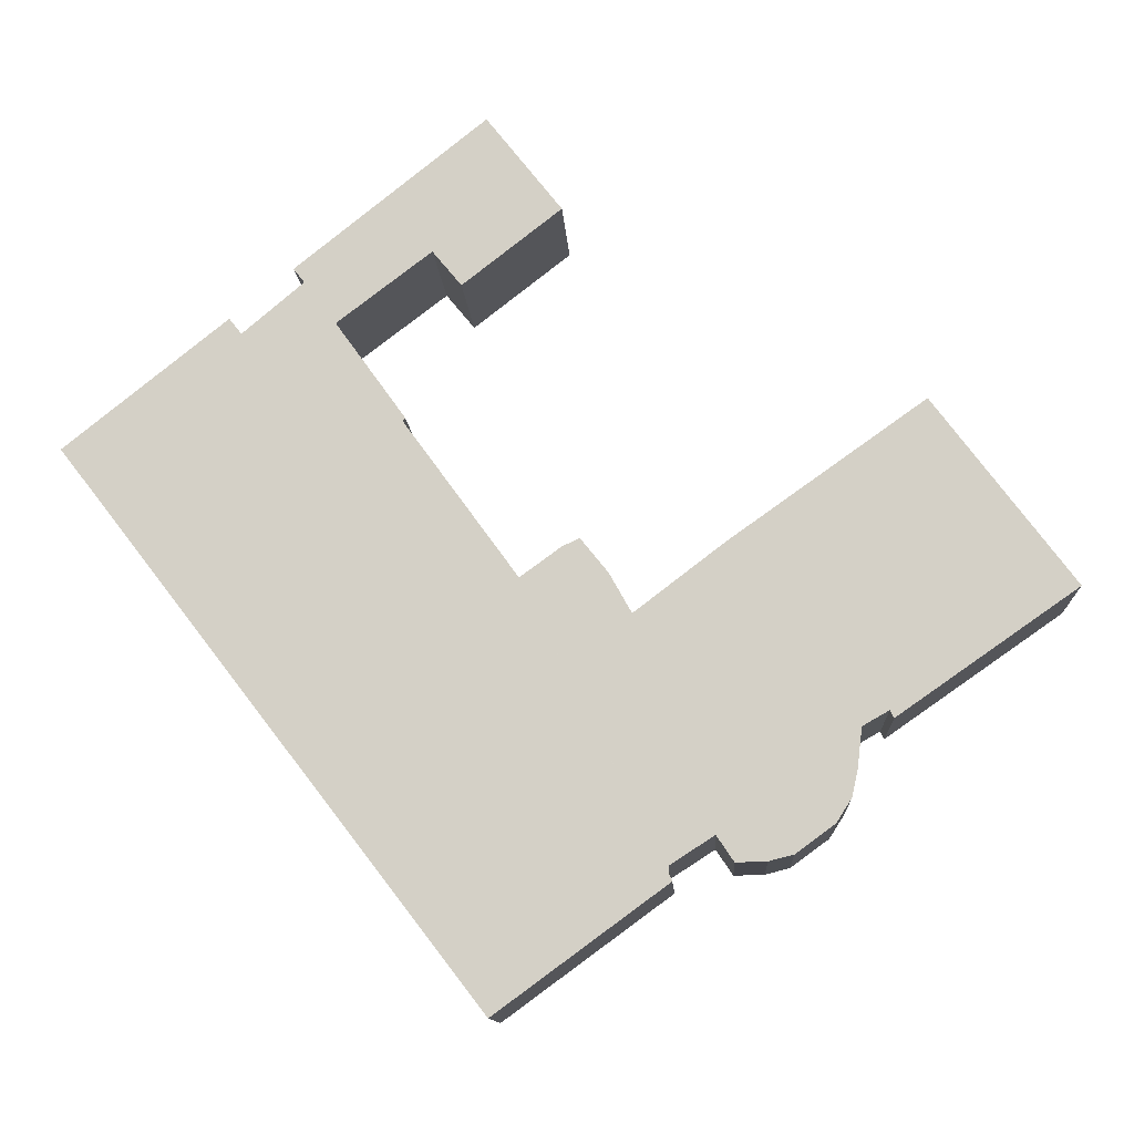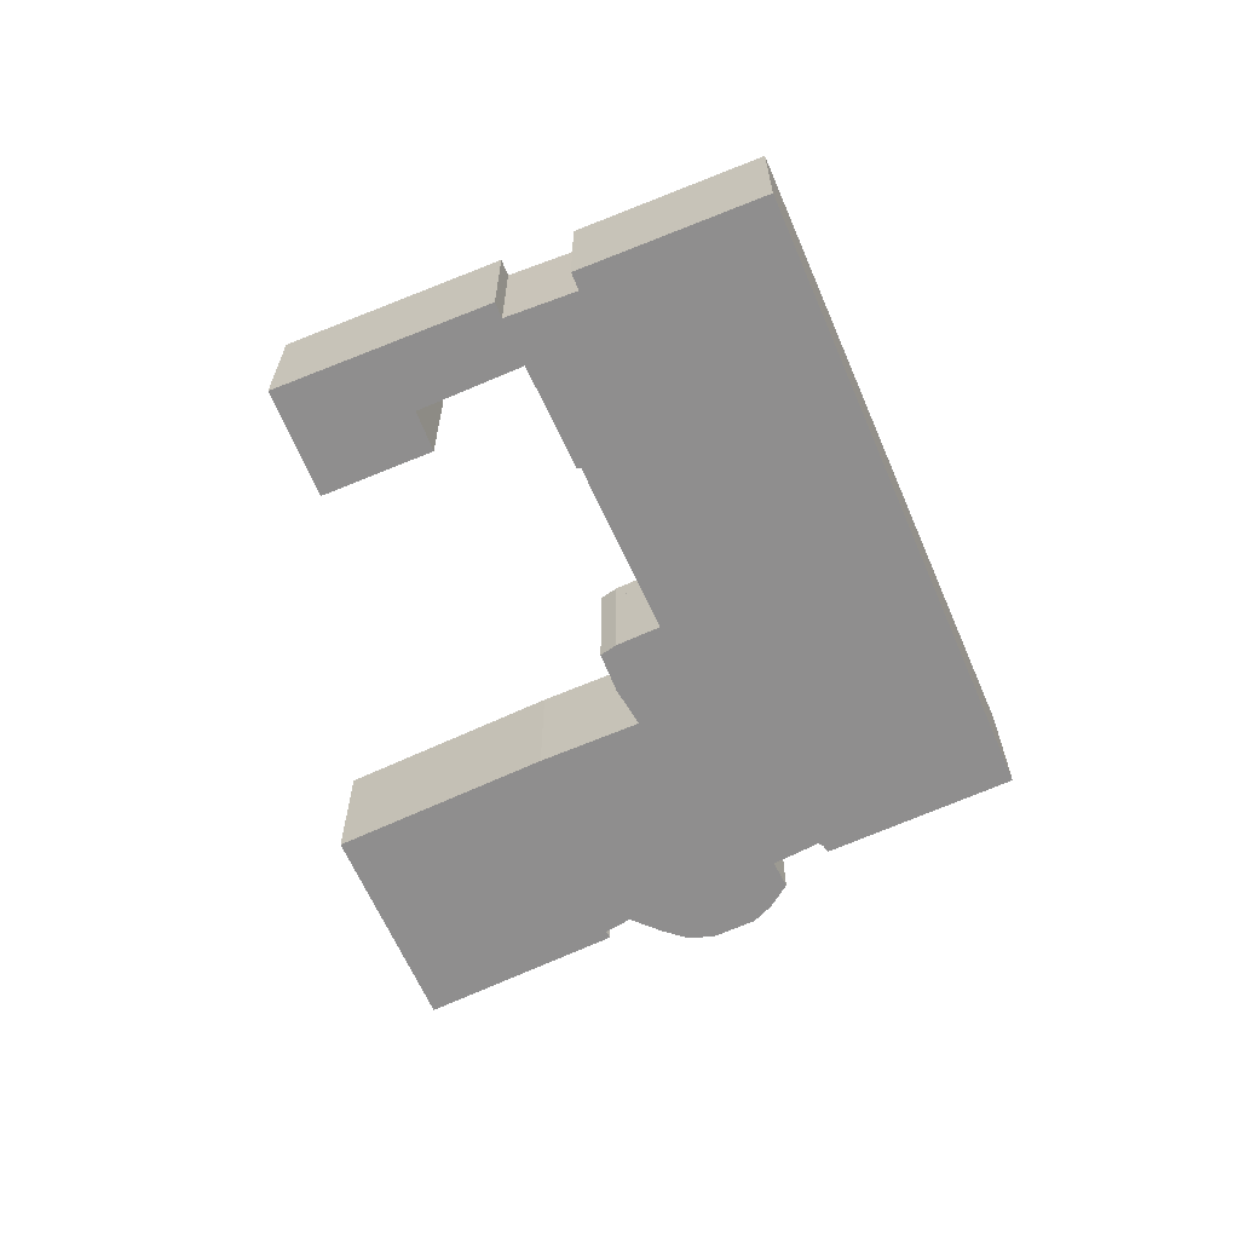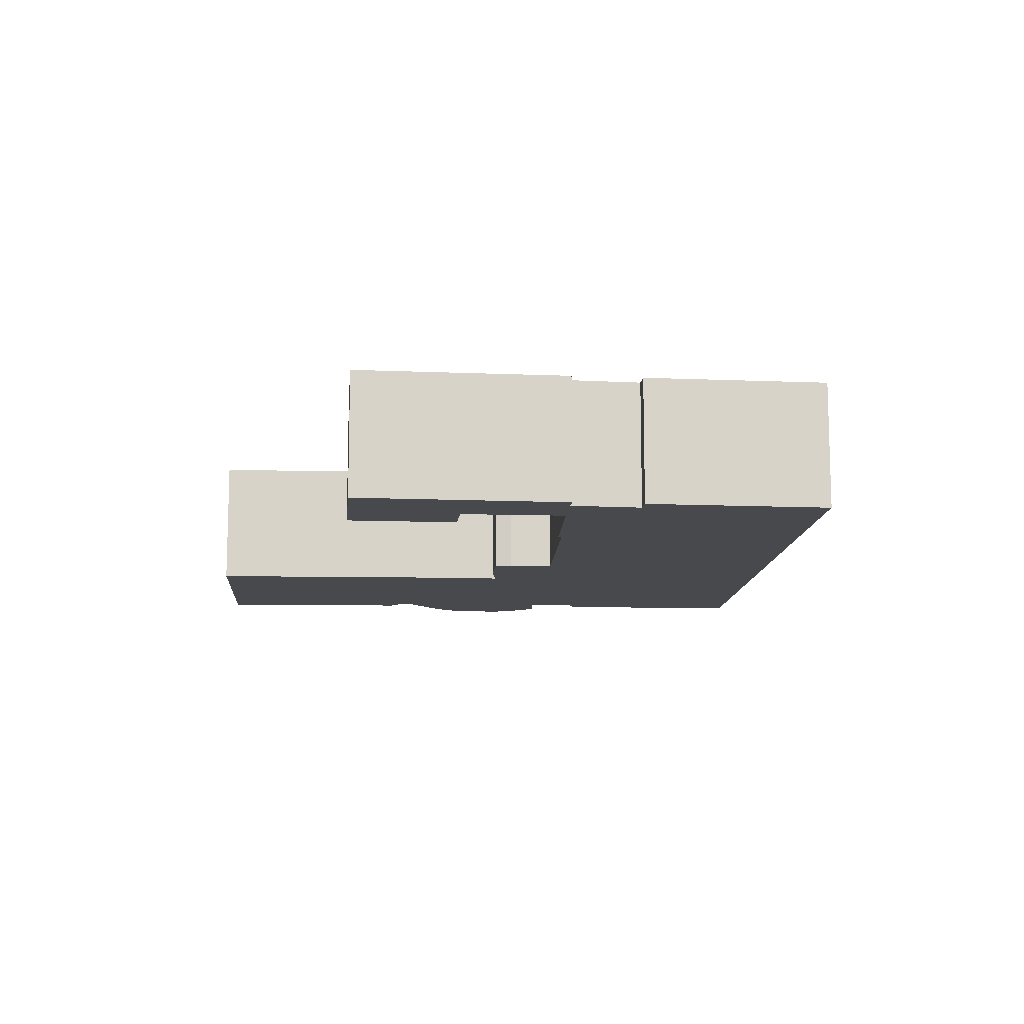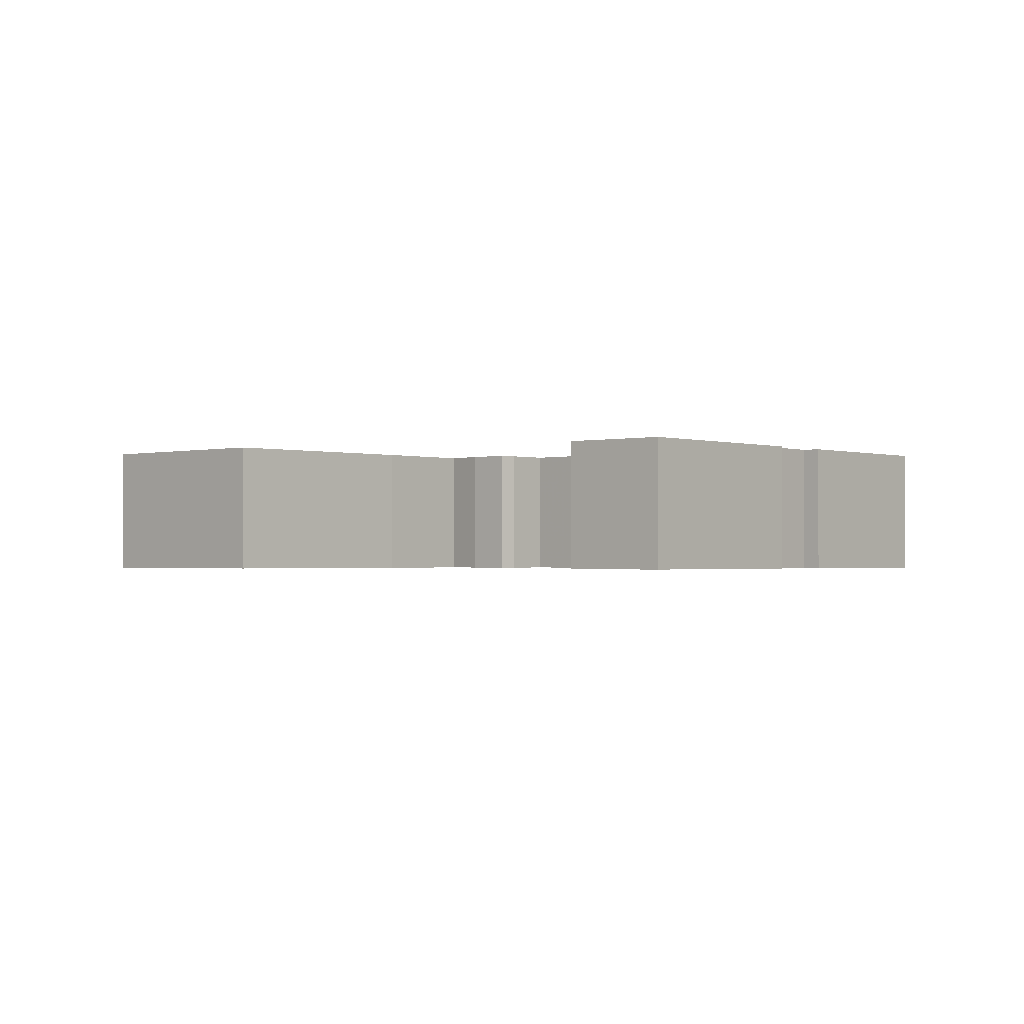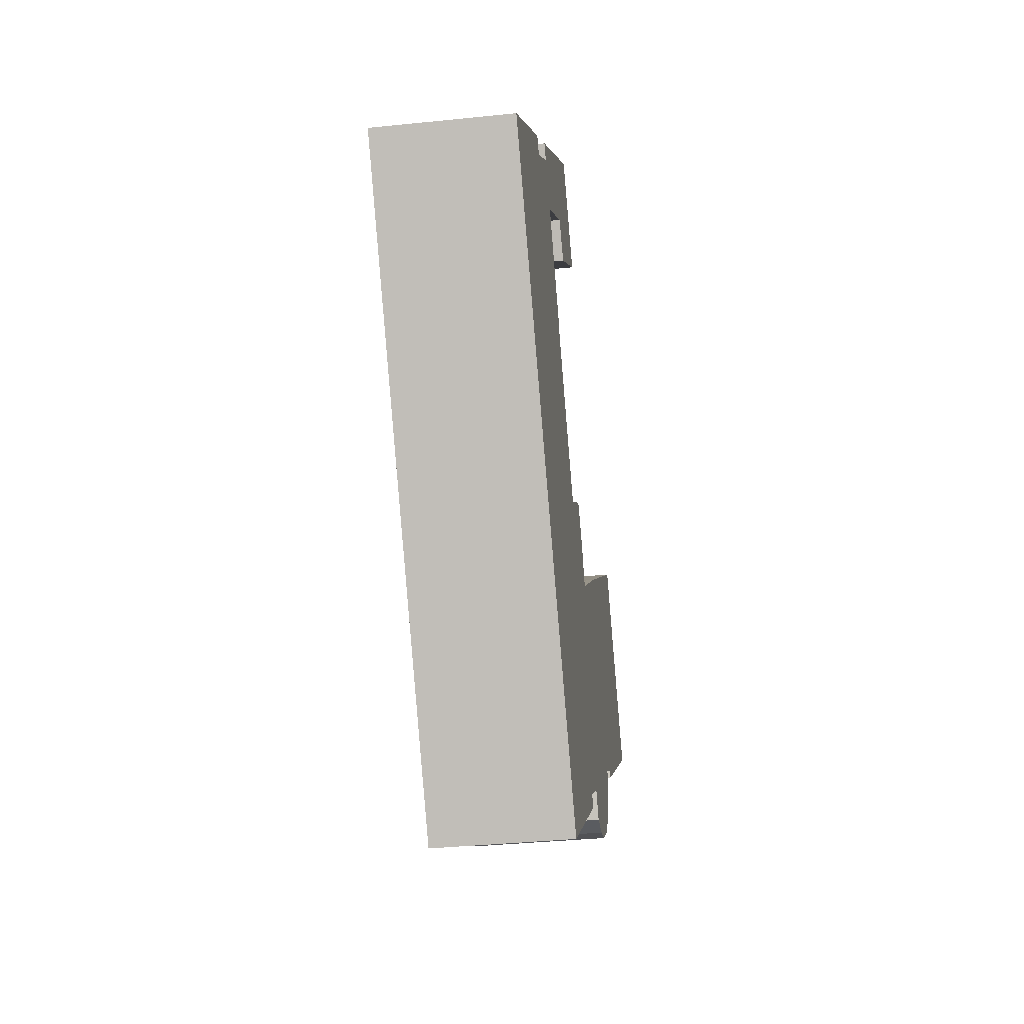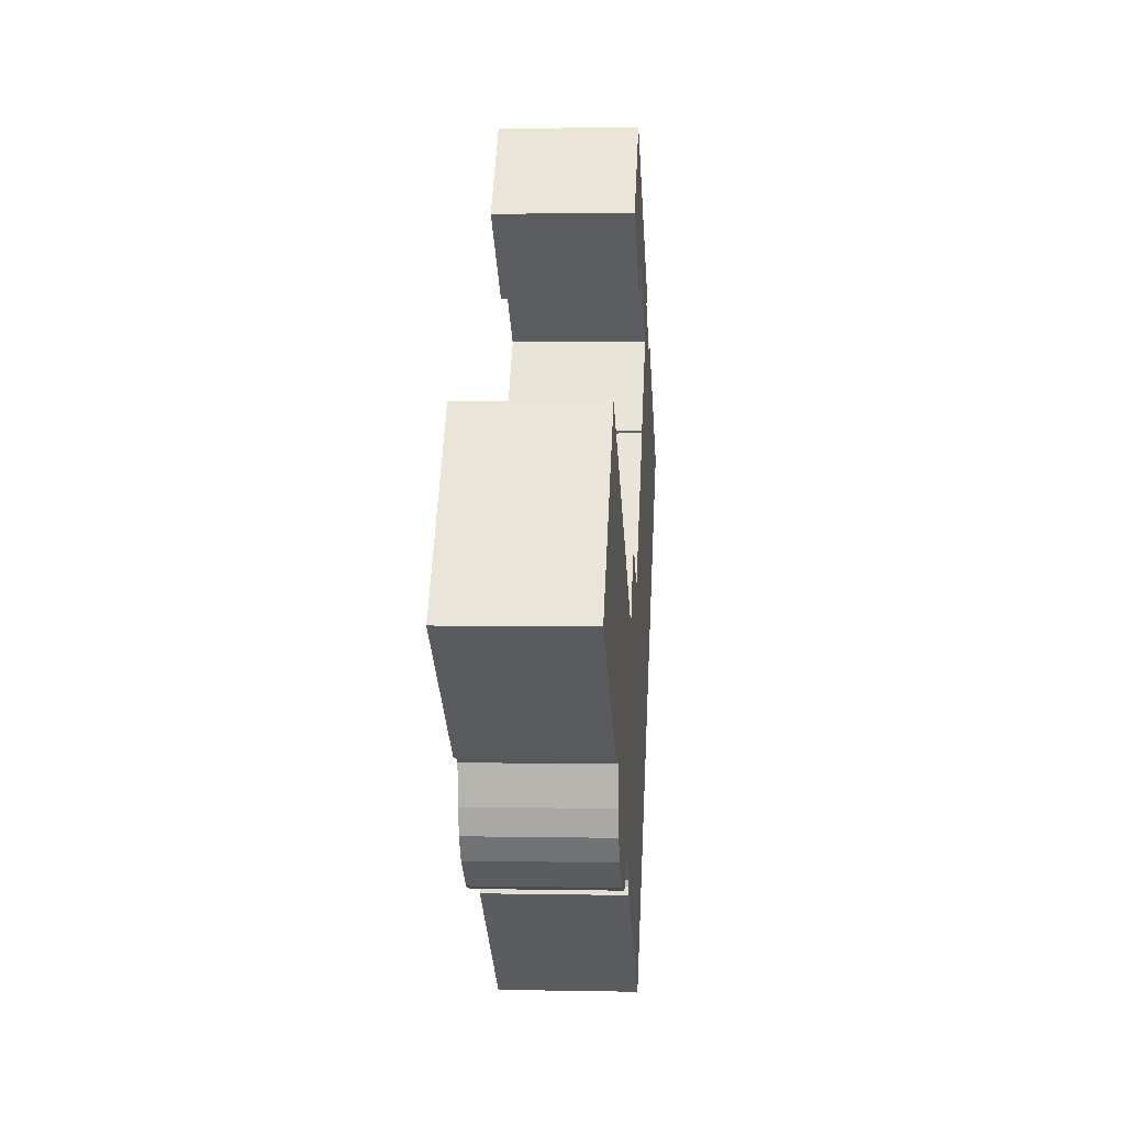
<metadata>
{"format":"obj","ext":"obj","renderer":"f3d","projection":"perspective","resolution":1024,"background":"white","views":[{"elev":-11.7,"azim":-176.9,"up":"+Z"},{"elev":-65.0,"azim":60.7,"up":"+Y"},{"elev":-12.0,"azim":33.1,"up":"+Y"},{"elev":-1.3,"azim":-10.8,"up":"+Y"},{"elev":-35.7,"azim":97.8,"up":"+Z"},{"elev":1.5,"azim":-85.5,"up":"+Z"}]}
</metadata>
<code>
v -3.499 -0.08884 3.702
v -3.546 -0.08884 3.735
v -3.509 -0.08884 3.783
v -3.498 -0.08884 3.704
v -3.491 -0.08884 3.7
v -3.488 -0.08884 3.682
v -3.49 -0.08884 3.689
v -3.484 -0.08884 3.676
v -3.474 -0.08884 3.668
v -3.467 -0.08884 3.667
v -3.459 -0.08884 3.667
v -3.458 -0.08884 3.747
v -3.455 -0.08884 3.673
v -3.443 -0.08884 3.666
v -3.434 -0.08884 3.729
v -3.443 -0.08884 3.664
v -3.429 -0.08884 3.739
v -3.421 -0.08884 3.748
v -3.417 -0.08884 3.746
v -3.406 -0.08884 3.738
v -3.444 -0.08884 3.662
v -3.399 -0.08884 3.629
v -3.391 -0.08884 3.815
v -3.417 -0.08884 3.835
v -3.397 -0.08884 3.86
v -3.383 -0.08884 3.824
v -3.376 -0.08884 3.779
v -3.377 -0.08884 3.78
v -3.358 -0.08884 3.806
v -3.35 -0.08884 3.817
v -3.347 -0.08884 3.82
v -3.334 -0.08884 3.803
v -3.331 -0.08884 3.807
v -3.288 -0.08884 3.773
v -3.509 -0.1264 3.783
v -3.546 -0.1264 3.735
v -3.499 -0.1264 3.702
v -3.498 -0.1264 3.704
v -3.491 -0.1264 3.7
v -3.49 -0.1264 3.689
v -3.488 -0.1264 3.682
v -3.484 -0.1264 3.676
v -3.474 -0.1264 3.668
v -3.467 -0.1264 3.667
v -3.459 -0.1264 3.667
v -3.458 -0.1264 3.747
v -3.455 -0.1264 3.673
v -3.443 -0.1264 3.666
v -3.434 -0.1264 3.729
v -3.443 -0.1264 3.664
v -3.429 -0.1264 3.739
v -3.421 -0.1264 3.748
v -3.417 -0.1264 3.746
v -3.406 -0.1264 3.738
v -3.444 -0.1264 3.662
v -3.399 -0.1264 3.629
v -3.397 -0.1264 3.86
v -3.417 -0.1264 3.835
v -3.391 -0.1264 3.815
v -3.383 -0.1264 3.824
v -3.376 -0.1264 3.779
v -3.358 -0.1264 3.806
v -3.377 -0.1264 3.78
v -3.35 -0.1264 3.817
v -3.347 -0.1264 3.82
v -3.334 -0.1264 3.803
v -3.331 -0.1264 3.807
v -3.288 -0.1264 3.773
v -3.414 -0.1264 3.744
v -3.412 -0.1264 3.742
v -3.412 -0.08884 3.742
v -3.414 -0.08884 3.744
v -3.414 -0.1264 3.744
v -3.414 -0.1264 3.744
v -3.414 -0.08884 3.744
v -3.414 -0.08884 3.744
v -3.458 -0.1264 3.747
v -3.434 -0.1264 3.729
v -3.434 -0.08884 3.729
v -3.458 -0.08884 3.747
v -3.509 -0.1264 3.783
v -3.458 -0.1264 3.747
v -3.458 -0.08884 3.747
v -3.509 -0.08884 3.783
v -3.546 -0.1264 3.735
v -3.509 -0.1264 3.783
v -3.509 -0.08884 3.783
v -3.546 -0.08884 3.735
v -3.499 -0.1264 3.702
v -3.546 -0.1264 3.735
v -3.546 -0.08884 3.735
v -3.499 -0.08884 3.702
v -3.498 -0.1264 3.704
v -3.499 -0.1264 3.702
v -3.499 -0.08884 3.702
v -3.498 -0.08884 3.704
v -3.491 -0.1264 3.7
v -3.498 -0.1264 3.704
v -3.498 -0.08884 3.704
v -3.491 -0.08884 3.7
v -3.484 -0.1264 3.676
v -3.488 -0.1264 3.682
v -3.488 -0.08884 3.682
v -3.484 -0.08884 3.676
v -3.474 -0.1264 3.668
v -3.484 -0.1264 3.676
v -3.484 -0.08884 3.676
v -3.474 -0.08884 3.668
v -3.467 -0.1264 3.667
v -3.474 -0.1264 3.668
v -3.474 -0.08884 3.668
v -3.467 -0.08884 3.667
v -3.459 -0.1264 3.667
v -3.467 -0.1264 3.667
v -3.467 -0.08884 3.667
v -3.459 -0.08884 3.667
v -3.455 -0.1264 3.673
v -3.459 -0.1264 3.667
v -3.459 -0.08884 3.667
v -3.455 -0.08884 3.673
v -3.443 -0.1264 3.666
v -3.455 -0.1264 3.673
v -3.455 -0.08884 3.673
v -3.443 -0.08884 3.666
v -3.443 -0.1264 3.664
v -3.443 -0.1264 3.666
v -3.443 -0.08884 3.666
v -3.443 -0.08884 3.664
v -3.444 -0.1264 3.662
v -3.443 -0.1264 3.664
v -3.443 -0.08884 3.664
v -3.444 -0.08884 3.662
v -3.399 -0.1264 3.629
v -3.444 -0.1264 3.662
v -3.444 -0.08884 3.662
v -3.399 -0.08884 3.629
v -3.288 -0.1264 3.773
v -3.399 -0.1264 3.629
v -3.399 -0.08884 3.629
v -3.288 -0.08884 3.773
v -3.331 -0.1264 3.807
v -3.288 -0.1264 3.773
v -3.288 -0.08884 3.773
v -3.331 -0.08884 3.807
v -3.334 -0.1264 3.803
v -3.331 -0.1264 3.807
v -3.331 -0.08884 3.807
v -3.334 -0.08884 3.803
v -3.35 -0.1264 3.817
v -3.334 -0.1264 3.803
v -3.334 -0.08884 3.803
v -3.35 -0.08884 3.817
v -3.347 -0.1264 3.82
v -3.35 -0.1264 3.817
v -3.35 -0.08884 3.817
v -3.347 -0.08884 3.82
v -3.397 -0.1264 3.86
v -3.347 -0.1264 3.82
v -3.347 -0.08884 3.82
v -3.397 -0.08884 3.86
v -3.417 -0.1264 3.835
v -3.397 -0.1264 3.86
v -3.397 -0.08884 3.86
v -3.417 -0.08884 3.835
v -3.391 -0.1264 3.815
v -3.417 -0.1264 3.835
v -3.417 -0.08884 3.835
v -3.391 -0.08884 3.815
v -3.383 -0.1264 3.824
v -3.391 -0.1264 3.815
v -3.391 -0.08884 3.815
v -3.383 -0.08884 3.824
v -3.358 -0.1264 3.806
v -3.383 -0.1264 3.824
v -3.383 -0.08884 3.824
v -3.358 -0.08884 3.806
v -3.377 -0.1264 3.78
v -3.358 -0.1264 3.806
v -3.358 -0.08884 3.806
v -3.377 -0.08884 3.78
v -3.376 -0.1264 3.779
v -3.377 -0.1264 3.78
v -3.377 -0.08884 3.78
v -3.376 -0.08884 3.779
v -3.4 -0.1264 3.747
v -3.376 -0.1264 3.779
v -3.376 -0.08884 3.779
v -3.4 -0.08884 3.747
v -3.406 -0.1264 3.738
v -3.4 -0.1264 3.747
v -3.4 -0.08884 3.747
v -3.406 -0.08884 3.738
v -3.412 -0.1264 3.742
v -3.406 -0.1264 3.738
v -3.406 -0.08884 3.738
v -3.412 -0.08884 3.742
v -3.412 -0.1264 3.742
v -3.412 -0.1264 3.742
v -3.412 -0.08884 3.742
v -3.412 -0.08884 3.742
f 1 2 3
f 4 1 3
f 5 4 3
f 6 7 5
f 8 6 5
f 8 5 3
f 9 8 3
f 10 9 3
f 11 10 3
f 11 3 12
f 13 11 12
f 14 13 12
f 14 12 15
f 16 14 15
f 16 15 17
f 16 17 18
f 16 18 19
f 16 19 20
f 21 16 20
f 22 21 20
f 23 24 25
f 26 23 25
f 22 20 27
f 27 28 29
f 22 27 29
f 29 26 25
f 22 29 30
f 30 29 25
f 31 30 25
f 22 30 32
f 22 32 33
f 34 22 33
f 35 36 37
f 35 37 38
f 35 38 39
f 39 40 41
f 39 41 42
f 35 39 42
f 35 42 43
f 35 43 44
f 35 44 45
f 46 35 45
f 46 45 47
f 46 47 48
f 49 46 48
f 49 48 50
f 51 49 50
f 52 51 50
f 53 52 50
f 54 53 50
f 54 50 55
f 54 55 56
f 57 58 59
f 57 59 60
f 61 54 56
f 57 60 62
f 62 63 61
f 62 61 56
f 57 62 64
f 64 62 56
f 65 57 64
f 66 64 56
f 67 66 56
f 68 67 56
f 69 70 71
f 69 71 72
f 73 74 75
f 73 75 76
f 53 73 76
f 53 76 19
f 52 53 19
f 52 19 18
f 51 52 18
f 51 18 17
f 49 51 17
f 49 17 15
f 77 78 79
f 77 79 80
f 81 82 83
f 81 83 84
f 85 86 87
f 85 87 88
f 89 90 91
f 89 91 92
f 93 94 95
f 93 95 96
f 97 98 99
f 97 99 100
f 40 39 5
f 40 5 7
f 41 40 7
f 41 7 6
f 101 102 103
f 101 103 104
f 105 106 107
f 105 107 108
f 109 110 111
f 109 111 112
f 113 114 115
f 113 115 116
f 117 118 119
f 117 119 120
f 121 122 123
f 121 123 124
f 125 126 127
f 125 127 128
f 129 130 131
f 129 131 132
f 133 134 135
f 133 135 136
f 137 138 139
f 137 139 140
f 141 142 143
f 141 143 144
f 145 146 147
f 145 147 148
f 149 150 151
f 149 151 152
f 153 154 155
f 153 155 156
f 157 158 159
f 157 159 160
f 161 162 163
f 161 163 164
f 165 166 167
f 165 167 168
f 169 170 171
f 169 171 172
f 173 174 175
f 173 175 176
f 177 178 179
f 177 179 180
f 181 182 183
f 181 183 184
f 185 186 187
f 185 187 188
f 189 190 191
f 189 191 192
f 193 194 195
f 193 195 196
f 197 198 199
f 197 199 200

</code>
